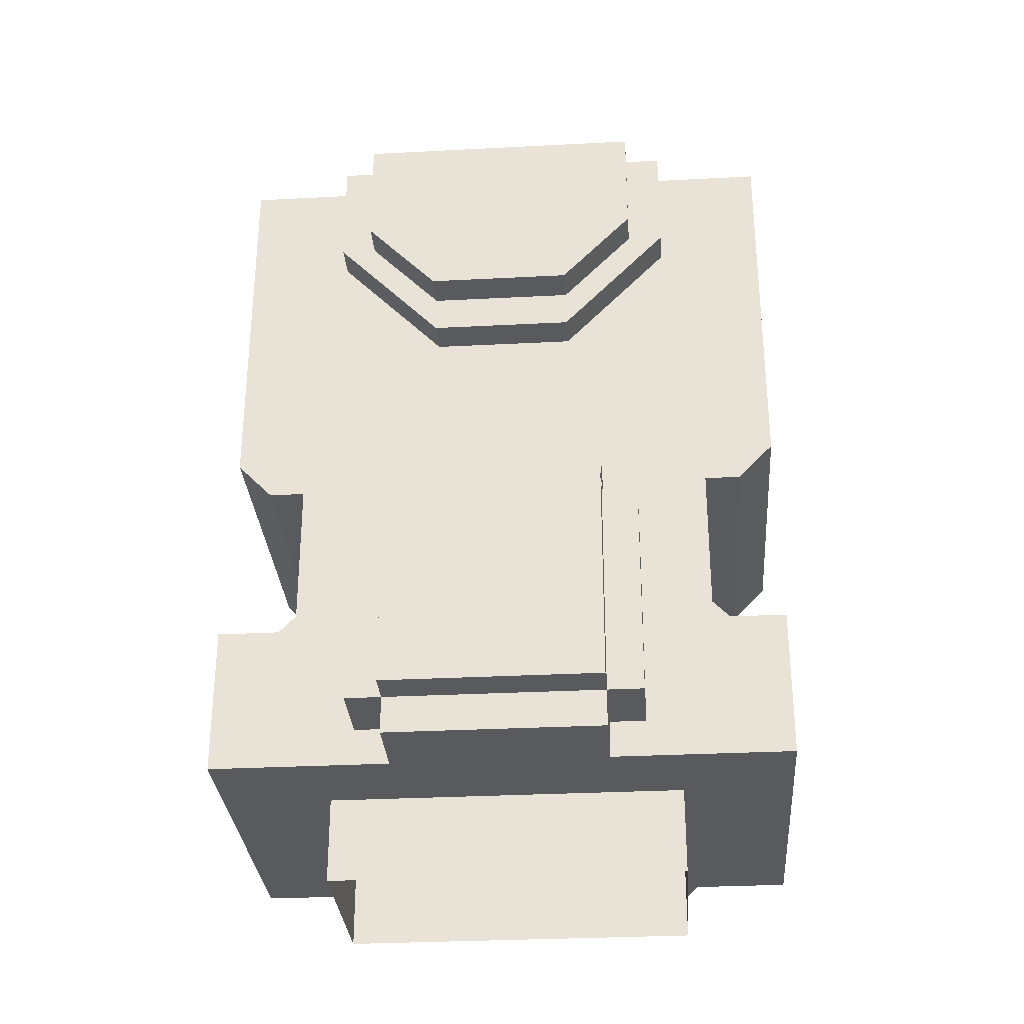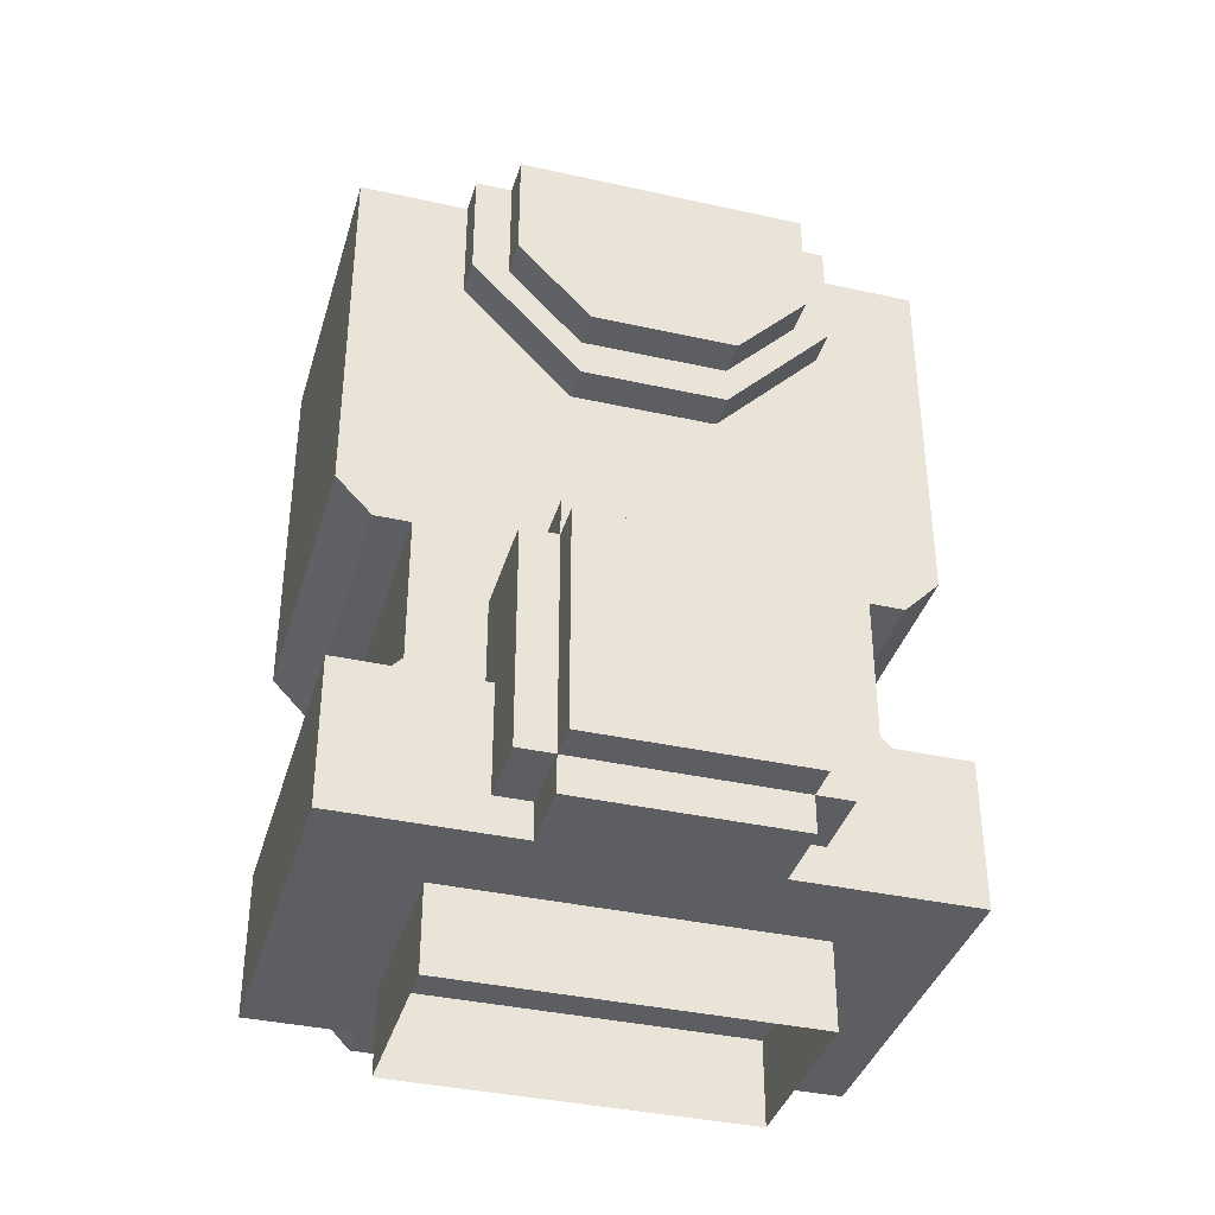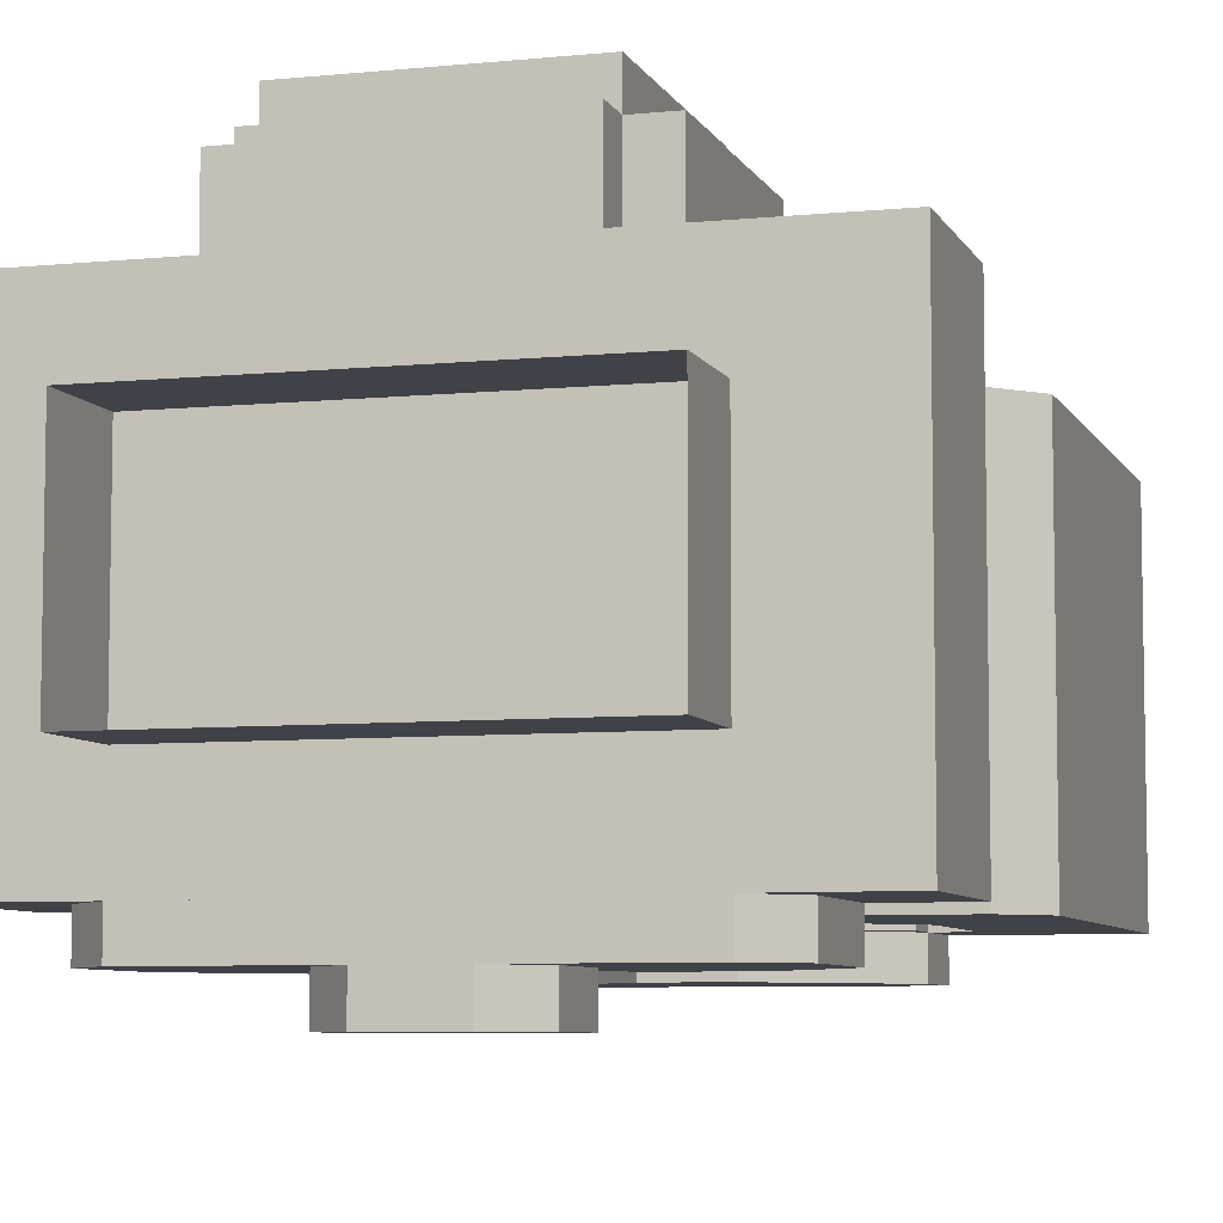
<metadata>
{"format":"obj","ext":"obj","renderer":"f3d","projection":"perspective","resolution":1024,"background":"white","views":[{"elev":-30.9,"azim":-175.7,"up":"+Z"},{"elev":-37.5,"azim":164.1,"up":"+Z"},{"elev":-6.8,"azim":-163.4,"up":"+Y"}]}
</metadata>
<code>
g avatar_fluff_body_mesh
v -0.2446 0.156 0.9661
v -0.2446 -0.1542 0.9661
v -0.2446 -0.1542 0.8376
v -0.2446 0.156 0.8376
v -0.2446 0.125 1.48
v -0.2446 -0.1542 1.48
v -0.2446 -0.1542 1.287
v -0.2446 0.125 1.287
v -0.2446 0.125 1.159
v -0.2446 -0.1542 1.159
v -0.1826 -0.1542 0.9661
v -0.1826 -0.1852 0.9661
v -0.1826 -0.1852 0.8697
v -0.1826 -0.1542 0.8697
v -0.1826 0.125 1.127
v -0.1826 -0.1232 1.127
v -0.1826 -0.1232 0.9982
v -0.1826 0.125 0.9982
v -0.1515 0.156 1.48
v -0.1515 0.125 1.48
v -0.1515 0.125 1.384
v -0.1515 0.156 1.384
v -0.1205 -0.1232 1.416
v -0.1205 -0.1542 1.416
v -0.1205 -0.1542 1.384
v -0.1205 -0.1232 1.384
v -0.1205 -0.1542 1.48
v -0.1205 -0.1852 1.48
v -0.1205 -0.1852 1.416
v -0.1205 -0.1542 1.416
v -0.1205 0.187 1.48
v -0.1205 0.156 1.48
v -0.1205 0.156 1.384
v -0.1205 0.187 1.384
v -0.08949 0.2491 1.062
v -0.08949 0.2181 1.062
v -0.08949 0.2181 0.8697
v -0.08949 0.2491 0.8697
v 0.0346 -0.2162 0.9661
v 0.0346 -0.2162 0.8376
v -0.02744 -0.2162 0.8376
v -0.02744 -0.2162 0.9661
v -0.05847 -0.2162 0.8697
v -0.05847 -0.2162 0.934
v 0.06562 -0.2162 0.934
v 0.06562 -0.2162 0.8697
v 0.0346 -0.1232 0.9982
v 0.0346 -0.1852 0.9982
v 0.0346 -0.1852 0.9661
v 0.0346 -0.1232 0.9661
v 0.1587 -0.1232 1.416
v 0.1587 -0.1542 1.416
v 0.1587 -0.1542 1.287
v 0.1587 -0.1232 1.287
v -0.1515 -0.1232 1.287
v -0.1515 -0.1542 1.287
v -0.1515 -0.1542 1.416
v -0.1515 -0.1232 1.416
v -0.02744 -0.1232 0.9661
v -0.02744 -0.1852 0.9661
v -0.02744 -0.1852 0.9982
v -0.02744 -0.1232 0.9982
v -0.05847 -0.2162 0.934
v -0.05847 -0.2162 0.8697
v -0.05847 -0.1852 0.8697
v -0.05847 -0.1852 0.934
v 0.09665 0.2491 0.8697
v 0.09665 0.2181 0.8697
v 0.09665 0.2181 1.062
v 0.09665 0.2491 1.062
v -0.08949 0.2181 1.062
v -0.08949 0.2181 1.095
v -0.08949 0.125 1.095
v -0.08949 0.125 1.062
v 0.1277 -0.1232 1.384
v 0.1277 -0.1542 1.384
v 0.1277 -0.1542 1.416
v 0.1277 -0.1232 1.416
v 0.1277 -0.1542 1.416
v 0.1277 -0.1852 1.416
v 0.1277 -0.1852 1.48
v 0.1277 -0.1542 1.48
v 0.1277 0.187 1.384
v 0.1277 0.156 1.384
v 0.1277 0.156 1.48
v 0.1277 0.187 1.48
v 0.1587 0.156 1.384
v 0.1587 0.125 1.384
v 0.1587 0.125 1.48
v 0.1587 0.156 1.48
v 0.1897 -0.1542 0.8697
v 0.1897 -0.1852 0.8697
v 0.1897 -0.1852 0.9661
v 0.1897 -0.1542 0.9661
v -0.02744 -0.1852 1.319
v -0.1205 -0.1852 1.416
v -0.1205 -0.1852 1.48
v 0.1277 -0.1852 1.48
v 0.1277 -0.1852 1.416
v 0.0346 -0.1852 1.319
v 0.0346 -0.1232 1.287
v 0.0346 -0.1542 1.287
v 0.1277 -0.1542 1.384
v 0.1277 -0.1232 1.384
v 0.0346 -0.1542 1.319
v 0.1277 -0.1542 1.416
v 0.1277 -0.1542 1.384
v 0.0346 -0.1542 1.287
v -0.02744 -0.1542 1.287
v -0.02744 -0.1542 1.319
v -0.1205 -0.1542 1.384
v -0.1205 -0.1542 1.416
v -0.02744 -0.1852 0.9661
v -0.1515 -0.1852 0.8376
v -0.1826 -0.1852 0.8697
v 0.1587 -0.1852 0.8376
v -0.1826 -0.1852 0.9661
v -0.1205 -0.1852 1.03
v -0.05847 -0.1852 1.03
v -0.02744 -0.1852 0.9982
v 0.0346 -0.1852 0.9661
v 0.1897 -0.1852 0.8697
v 0.1897 -0.1852 0.9661
v 0.1277 -0.1852 1.03
v 0.06562 -0.1852 1.03
v 0.0346 -0.1852 0.9982
v 0.1181 -0.09963 1.48
v -0.111 -0.09963 1.48
v -0.111 -0.09963 1.564
v 0.1181 -0.09963 1.564
v -0.1515 -0.1542 1.416
v -0.1515 -0.1542 1.287
v -0.2446 -0.1542 1.48
v -0.1205 -0.1542 1.416
v -0.1205 -0.1542 1.48
v -0.2446 -0.1542 1.287
v -0.2446 -0.1542 1.159
v -0.1205 -0.1542 1.255
v 0.2518 -0.1542 1.159
v 0.1277 -0.1542 1.255
v 0.1587 -0.1542 1.287
v 0.2207 -0.1542 1.127
v -0.2136 -0.1542 1.127
v 0.2518 -0.1542 1.287
v 0.1587 -0.1542 1.416
v 0.2518 -0.1542 1.48
v 0.1277 -0.1542 1.48
v 0.1277 -0.1542 1.416
v -0.111 0.07043 1.48
v 0.1181 0.07043 1.48
v 0.1181 0.07043 1.564
v -0.111 0.07043 1.564
v -0.1205 -0.1232 1.255
v -0.02744 -0.1232 1.287
v 0.1277 -0.1232 1.255
v -0.1515 -0.1232 1.287
v 0.0346 -0.1232 1.287
v 0.1587 -0.1232 1.287
v -0.1205 -0.1232 1.384
v 0.1277 -0.1232 1.384
v 0.1587 -0.1232 1.416
v -0.1515 -0.1232 1.416
v -0.1205 -0.1232 1.416
v 0.1277 -0.1232 1.416
v -0.1205 0.187 1.48
v -0.1205 0.187 1.384
v 0.1277 0.187 1.384
v 0.1277 0.187 1.48
v 0.06562 0.187 1.319
v -0.05847 0.187 1.319
v -0.1205 0.187 1.48
v 0.1277 0.187 1.48
v 0.1277 0.156 1.48
v -0.1205 0.156 1.48
v -0.1515 0.125 1.48
v 0.1587 0.125 1.48
v 0.1277 -0.1542 1.48
v -0.1205 -0.1542 1.48
v 0.1277 -0.1852 1.48
v -0.1205 -0.1852 1.48
v -0.2446 0.125 1.48
v -0.2446 -0.1542 1.48
v -0.1515 0.156 1.48
v 0.1587 0.156 1.48
v 0.2518 0.125 1.48
v 0.2518 -0.1542 1.48
v -0.2446 0.125 1.159
v 0.2518 0.125 1.159
v 0.06562 0.125 1.287
v 0.2207 0.125 1.127
v -0.2136 0.125 1.127
v 0.2518 0.125 1.287
v 0.1587 0.125 1.384
v -0.05847 0.125 1.287
v 0.2518 0.125 1.48
v 0.1587 0.125 1.48
v -0.2446 0.125 1.287
v -0.1515 0.125 1.384
v -0.2446 0.125 1.48
v -0.1515 0.125 1.48
v -0.1205 -0.1542 1.255
v -0.1515 -0.1542 1.287
v -0.1515 -0.1232 1.287
v -0.1205 -0.1232 1.255
v -0.05847 0.156 1.319
v -0.05847 0.156 1.287
v 0.06562 0.156 1.287
v 0.06562 0.156 1.319
v -0.1205 0.156 1.384
v -0.1515 0.156 1.384
v 0.1277 0.156 1.384
v 0.1587 0.156 1.384
v 0.1277 0.156 1.48
v 0.1587 0.156 1.48
v -0.1515 0.156 1.48
v -0.1205 0.156 1.48
v -0.1515 0.125 1.384
v -0.05847 0.125 1.287
v -0.05847 0.156 1.287
v -0.1515 0.156 1.384
v -0.1205 0.125 0.8697
v -0.1205 0.2181 0.8697
v -0.1205 0.2181 1.062
v -0.1205 0.125 1.062
v 0.1587 0.156 1.384
v 0.06562 0.156 1.287
v 0.06562 0.125 1.287
v 0.1587 0.125 1.384
v 0.09665 0.2181 0.8376
v 0.09665 0.156 0.8376
v 0.09665 0.156 0.8697
v 0.09665 0.2181 0.8697
v 0.09665 0.2181 1.062
v 0.09665 0.125 1.062
v 0.09665 0.125 1.095
v 0.09665 0.2181 1.095
v 0.09665 0.2181 0.8697
v -0.08949 0.2181 0.8697
v -0.08949 0.2181 0.8376
v 0.09665 0.2181 0.8376
v -0.08949 0.2491 1.062
v -0.08949 0.2491 0.8697
v 0.09665 0.2491 0.8697
v 0.09665 0.2491 1.062
v 0.0346 -0.1852 0.8376
v -0.02744 -0.1852 0.8376
v -0.02744 -0.2162 0.8376
v 0.0346 -0.2162 0.8376
v 0.09665 0.2181 0.8376
v -0.08949 0.2181 0.8376
v -0.08949 0.156 0.8376
v 0.09665 0.156 0.8376
v -0.02744 -0.1852 0.8376
v -0.05847 -0.1852 0.8697
v -0.05847 -0.2162 0.8697
v -0.02744 -0.2162 0.8376
v 0.06562 -0.1852 0.8697
v 0.0346 -0.1852 0.8376
v 0.0346 -0.2162 0.8376
v 0.06562 -0.2162 0.8697
v -0.1515 -0.1542 0.8376
v -0.1826 -0.1542 0.8697
v -0.1826 -0.1852 0.8697
v -0.1515 -0.1852 0.8376
v 0.1897 -0.1542 0.8697
v 0.1587 -0.1542 0.8376
v 0.1587 -0.1852 0.8376
v 0.1897 -0.1852 0.8697
v 0.09665 0.2181 1.095
v -0.08949 0.2181 1.095
v -0.08949 0.2181 1.062
v 0.09665 0.2181 1.062
v -0.1205 0.2181 0.8697
v -0.1205 0.125 0.8697
v 0.1277 0.125 0.8697
v 0.1277 0.2181 0.8697
v 0.09665 0.2491 0.8697
v -0.08949 0.2491 0.8697
v -0.08949 0.2181 0.8697
v 0.09665 0.2181 0.8697
v -0.2136 0.125 1.127
v -0.2446 0.125 1.159
v -0.2446 -0.1542 1.159
v -0.2136 -0.1542 1.127
v 0.2207 -0.1542 1.127
v 0.2207 0.125 1.127
v -0.2136 0.125 1.127
v -0.2136 -0.1542 1.127
v 0.0346 -0.1232 1.287
v -0.02744 -0.1232 1.287
v -0.02744 -0.1542 1.287
v 0.0346 -0.1542 1.287
v 0.06562 0.156 1.287
v -0.05847 0.156 1.287
v -0.05847 0.125 1.287
v 0.06562 0.125 1.287
v 0.0346 -0.1542 1.319
v -0.02744 -0.1542 1.319
v -0.02744 -0.1852 1.319
v 0.0346 -0.1852 1.319
v 0.06562 0.187 1.319
v -0.05847 0.187 1.319
v -0.05847 0.156 1.319
v 0.06562 0.156 1.319
v 0.1277 -0.1542 1.416
v 0.0346 -0.1542 1.319
v 0.0346 -0.1852 1.319
v 0.1277 -0.1852 1.416
v -0.1205 -0.1542 1.384
v -0.02744 -0.1542 1.287
v -0.02744 -0.1232 1.287
v -0.1205 -0.1232 1.384
v -0.05847 0.187 1.319
v -0.1205 0.187 1.384
v -0.1205 0.156 1.384
v -0.05847 0.156 1.319
v 0.1277 0.187 1.384
v 0.06562 0.187 1.319
v 0.06562 0.156 1.319
v 0.1277 0.156 1.384
v -0.02744 -0.1542 1.319
v -0.1205 -0.1542 1.416
v -0.1205 -0.1852 1.416
v -0.02744 -0.1852 1.319
v -0.1205 -0.1232 1.416
v -0.1515 -0.1232 1.416
v -0.1515 -0.1542 1.416
v -0.1205 -0.1542 1.416
v 0.1587 -0.1232 1.416
v 0.1277 -0.1232 1.416
v 0.1277 -0.1542 1.416
v 0.1587 -0.1542 1.416
v -0.02744 -0.2162 0.9661
v -0.05847 -0.2162 0.934
v -0.05847 -0.1852 0.934
v -0.02744 -0.1852 0.9661
v 0.06562 -0.2162 0.934
v 0.0346 -0.2162 0.9661
v 0.0346 -0.1852 0.9661
v 0.06562 -0.1852 0.934
v 0.0346 -0.2162 0.9661
v -0.02744 -0.2162 0.9661
v -0.02744 -0.1852 0.9661
v 0.0346 -0.1852 0.9661
v -0.02744 -0.1852 0.9661
v -0.02744 -0.1542 0.9661
v 0.0346 -0.1542 0.9661
v 0.0346 -0.1852 0.9661
v -0.1205 -0.1852 1.03
v -0.1826 -0.1852 0.9661
v -0.1826 -0.1232 0.9661
v -0.1205 -0.1232 1.03
v 0.1587 -0.1852 0.8376
v 0.1587 -0.1542 0.8376
v -0.1515 -0.1542 0.8376
v -0.1515 -0.1852 0.8376
v 0.2518 -0.1542 0.8376
v 0.2518 0.156 0.8376
v -0.2446 0.156 0.8376
v -0.2446 -0.1542 0.8376
v 0.2518 0.156 0.9661
v 0.2518 -0.1542 0.9661
v -0.2446 -0.1542 0.9661
v -0.2446 0.156 0.9661
v -0.2446 -0.1542 0.9661
v 0.2518 -0.1542 0.9661
v 0.2518 -0.1542 0.8376
v -0.2446 -0.1542 0.8376
v 0.2518 0.156 0.9661
v -0.2446 0.156 0.9661
v -0.2446 0.156 0.8376
v 0.2518 0.156 0.8376
v -0.02744 -0.1852 0.9982
v -0.05847 -0.1852 1.03
v -0.05847 -0.1232 1.03
v -0.02744 -0.1232 0.9982
v 0.06562 -0.1852 1.03
v 0.0346 -0.1852 0.9982
v 0.0346 -0.1232 0.9982
v 0.06562 -0.1232 1.03
v 0.1897 -0.1852 0.9661
v 0.1277 -0.1852 1.03
v 0.1277 -0.1232 1.03
v 0.1897 -0.1232 0.9661
v -0.1826 -0.1232 0.9982
v -0.2136 -0.1232 0.9661
v -0.2136 0.125 0.9661
v -0.1826 0.125 0.9982
v -0.05847 -0.1852 1.03
v -0.1205 -0.1852 1.03
v -0.1205 -0.1232 1.03
v -0.05847 -0.1232 1.03
v 0.1277 -0.1852 1.03
v 0.06562 -0.1852 1.03
v 0.06562 -0.1232 1.03
v 0.1277 -0.1232 1.03
v -0.1205 0.2181 1.062
v 0.1277 0.2181 1.062
v 0.1277 0.125 1.062
v -0.1205 0.125 1.062
v -0.1205 0.2181 1.062
v -0.1205 0.2181 0.8697
v 0.1277 0.2181 0.8697
v 0.1277 0.2181 1.062
v 0.09665 0.2181 1.062
v -0.08949 0.2181 1.062
v -0.08949 0.2491 1.062
v 0.09665 0.2491 1.062
v 0.09665 0.125 1.095
v -0.08949 0.125 1.095
v -0.08949 0.2181 1.095
v 0.09665 0.2181 1.095
v 0.1277 -0.1542 1.255
v -0.1205 -0.1542 1.255
v -0.1205 -0.1232 1.255
v 0.1277 -0.1232 1.255
v 0.1587 -0.1542 1.287
v 0.1277 -0.1542 1.255
v 0.1277 -0.1232 1.255
v 0.1587 -0.1232 1.287
v 0.1277 0.125 0.8697
v 0.1277 0.125 1.062
v 0.1277 0.2181 1.062
v 0.1277 0.2181 0.8697
v -0.1826 0.125 1.127
v -0.1826 0.125 0.9982
v 0.1897 0.125 0.9982
v 0.1897 0.125 1.127
v -0.2136 0.125 0.9661
v 0.2207 0.125 0.9661
v 0.2207 -0.1232 0.9661
v -0.2136 -0.1232 0.9661
v -0.1826 -0.1232 0.9982
v 0.1897 -0.1232 0.9982
v -0.1826 -0.1232 1.127
v 0.1897 -0.1232 1.127
v -0.08949 0.2181 0.8376
v -0.08949 0.2181 0.8697
v -0.08949 0.156 0.8697
v -0.08949 0.156 0.8376
v 0.06562 -0.1852 0.934
v 0.06562 -0.1852 0.8697
v 0.06562 -0.2162 0.8697
v 0.06562 -0.2162 0.934
v 0.2518 0.125 1.48
v 0.2518 0.125 1.287
v 0.2518 -0.1542 1.287
v 0.2518 -0.1542 1.48
v 0.2518 -0.1542 1.159
v 0.2518 0.125 1.159
v 0.2207 0.125 1.127
v 0.2207 -0.1542 1.127
v 0.2518 -0.1542 1.159
v 0.2518 0.125 1.159
v 0.1897 0.125 1.127
v 0.1897 0.125 0.9982
v 0.1897 -0.1232 0.9982
v 0.1897 -0.1232 1.127
v 0.1897 -0.1232 0.9982
v 0.1897 0.125 0.9982
v 0.2207 0.125 0.9661
v 0.2207 -0.1232 0.9661
v 0.2518 0.156 0.9661
v 0.2518 0.156 0.8376
v 0.2518 -0.1542 0.8376
v 0.2518 -0.1542 0.9661
v -0.111 -0.09963 1.48
v -0.111 0.07043 1.48
v -0.111 0.07043 1.564
v -0.111 -0.09963 1.564
v 0.1181 0.07043 1.48
v 0.1181 -0.09963 1.48
v 0.1181 -0.09963 1.564
v 0.1181 0.07043 1.564
v -0.1505 0.08155 0.7635
v 0.1577 0.08155 0.7635
v 0.1577 0.08155 0.8376
v -0.1505 0.08155 0.8376
v -0.1505 -0.07972 0.7635
v -0.1505 0.08155 0.7635
v -0.1505 0.08155 0.8376
v -0.1505 -0.07972 0.8376
v 0.1577 0.08155 0.7635
v 0.1577 -0.07972 0.7635
v 0.1577 -0.07972 0.8376
v 0.1577 0.08155 0.8376
v 0.1577 -0.07972 0.7635
v -0.1505 -0.07972 0.7635
v -0.1505 -0.07972 0.8376
v 0.1577 -0.07972 0.8376
g avatar_fluff_body_mesh_0
f 3 2 1
f 4 3 1
f 7 6 5
f 8 7 5
f 8 9 7
f 9 10 7
f 13 12 11
f 14 13 11
f 17 16 15
f 18 17 15
f 21 20 19
f 22 21 19
f 25 24 23
f 26 25 23
f 29 28 27
f 30 29 27
f 33 32 31
f 34 33 31
f 37 36 35
f 38 37 35
f 41 40 39
f 42 41 39
f 43 41 42
f 44 43 42
f 39 40 45
f 40 46 45
f 49 48 47
f 50 49 47
f 53 52 51
f 54 53 51
f 57 56 55
f 58 57 55
f 61 60 59
f 62 61 59
f 65 64 63
f 66 65 63
f 69 68 67
f 70 69 67
f 73 72 71
f 74 73 71
f 77 76 75
f 78 77 75
f 81 80 79
f 82 81 79
f 85 84 83
f 86 85 83
f 89 88 87
f 90 89 87
f 93 92 91
f 94 93 91
f 97 96 95
f 97 95 98
f 95 99 98
f 95 100 99
f 103 102 101
f 104 103 101
f 107 106 105
f 108 107 105
f 109 108 105
f 110 109 105
f 109 110 111
f 112 111 110
f 115 114 113
f 113 114 116
f 115 113 117
f 113 118 117
f 113 119 118
f 120 119 113
f 116 121 113
f 122 121 116
f 123 121 122
f 123 124 121
f 121 124 125
f 121 125 126
f 129 128 127
f 130 129 127
f 133 132 131
f 133 131 134
f 133 134 135
f 132 133 136
f 136 137 132
f 132 137 138
f 138 137 139
f 140 138 139
f 141 140 139
f 139 137 142
f 137 143 142
f 141 139 144
f 145 141 144
f 146 145 144
f 147 145 146
f 147 148 145
f 151 150 149
f 152 151 149
f 155 154 153
f 153 154 156
f 157 154 155
f 158 157 155
f 159 156 154
f 160 157 158
f 158 161 160
f 162 156 159
f 163 162 159
f 160 161 164
f 167 166 165
f 168 167 165
f 166 167 169
f 166 169 170
f 173 172 171
f 174 173 171
f 173 174 175
f 176 173 175
f 177 176 175
f 178 177 175
f 179 177 178
f 180 179 178
f 175 181 178
f 181 182 178
f 175 174 183
f 184 173 176
f 185 176 177
f 186 185 177
f 189 188 187
f 188 190 187
f 190 191 187
f 188 189 192
f 192 189 193
f 194 189 187
f 195 192 193
f 196 195 193
f 197 194 187
f 198 194 197
f 199 198 197
f 198 199 200
f 203 202 201
f 204 203 201
f 207 206 205
f 208 207 205
f 205 206 209
f 206 210 209
f 208 211 207
f 211 212 207
f 212 211 213
f 214 212 213
f 209 210 215
f 216 209 215
f 219 218 217
f 220 219 217
f 223 222 221
f 224 223 221
f 227 226 225
f 228 227 225
f 231 230 229
f 232 231 229
f 235 234 233
f 236 235 233
f 239 238 237
f 240 239 237
f 243 242 241
f 244 243 241
f 247 246 245
f 248 247 245
f 251 250 249
f 252 251 249
f 255 254 253
f 256 255 253
f 259 258 257
f 260 259 257
f 263 262 261
f 264 263 261
f 267 266 265
f 268 267 265
f 271 270 269
f 272 271 269
f 275 274 273
f 276 275 273
f 279 278 277
f 280 279 277
f 283 282 281
f 284 283 281
f 287 286 285
f 288 287 285
f 291 290 289
f 292 291 289
f 295 294 293
f 296 295 293
f 299 298 297
f 300 299 297
f 303 302 301
f 304 303 301
f 307 306 305
f 308 307 305
f 311 310 309
f 312 311 309
f 315 314 313
f 316 315 313
f 319 318 317
f 320 319 317
f 323 322 321
f 324 323 321
f 327 326 325
f 328 327 325
f 331 330 329
f 332 331 329
f 335 334 333
f 336 335 333
f 339 338 337
f 340 339 337
f 343 342 341
f 344 343 341
f 347 346 345
f 348 347 345
f 351 350 349
f 352 351 349
f 355 354 353
f 356 355 353
f 359 358 357
f 360 359 357
f 363 362 361
f 364 363 361
f 367 366 365
f 368 367 365
f 371 370 369
f 372 371 369
f 375 374 373
f 376 375 373
f 379 378 377
f 380 379 377
f 383 382 381
f 384 383 381
f 387 386 385
f 388 387 385
f 391 390 389
f 392 391 389
f 395 394 393
f 396 395 393
f 399 398 397
f 400 399 397
f 403 402 401
f 404 403 401
f 407 406 405
f 408 407 405
f 411 410 409
f 412 411 409
f 415 414 413
f 416 415 413
f 419 418 417
f 420 419 417
f 423 422 421
f 424 423 421
f 427 426 425
f 428 427 425
f 426 427 429
f 427 430 429
f 433 432 431
f 434 433 431
f 433 434 435
f 434 436 435
f 439 438 437
f 440 439 437
f 443 442 441
f 444 443 441
f 447 446 445
f 448 447 445
f 447 449 446
f 449 450 446
f 453 452 451
f 454 453 451
f 457 456 455
f 458 457 455
f 461 460 459
f 462 461 459
f 465 464 463
f 466 465 463
f 469 468 467
f 470 469 467
f 473 472 471
f 474 473 471
f 477 476 475
f 478 477 475
f 481 480 479
f 482 481 479
f 485 484 483
f 486 485 483
f 489 488 487
f 490 489 487

</code>
